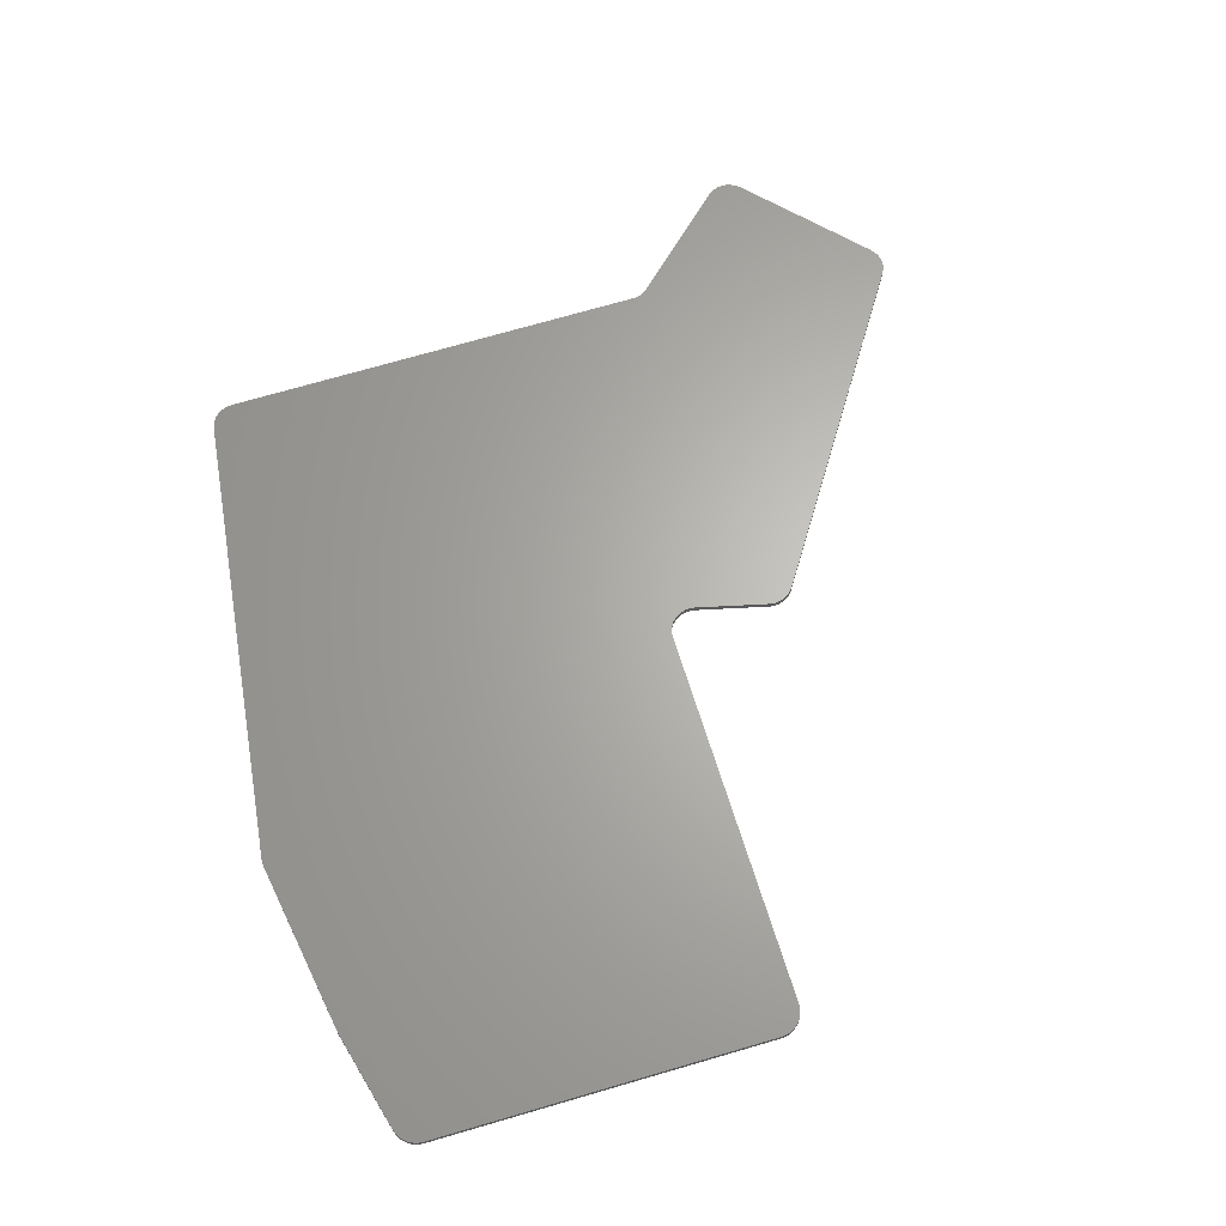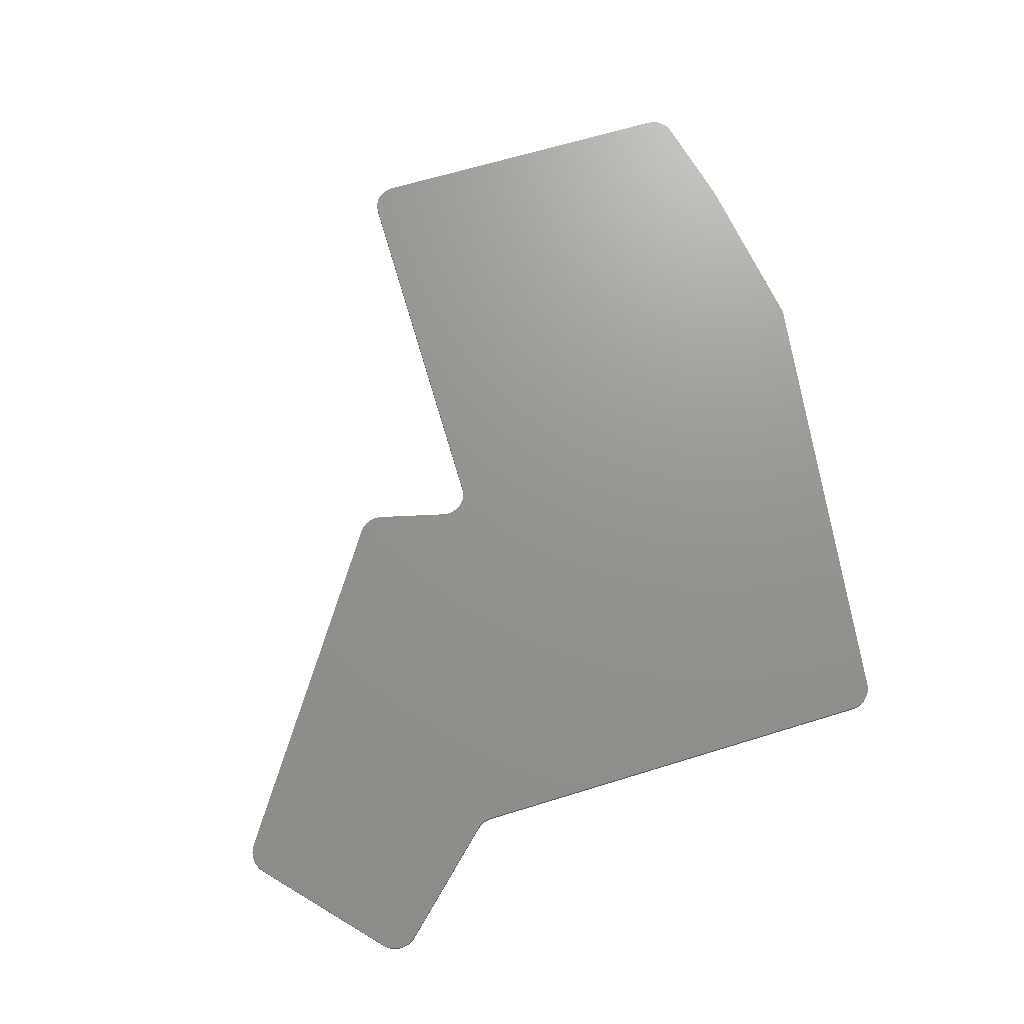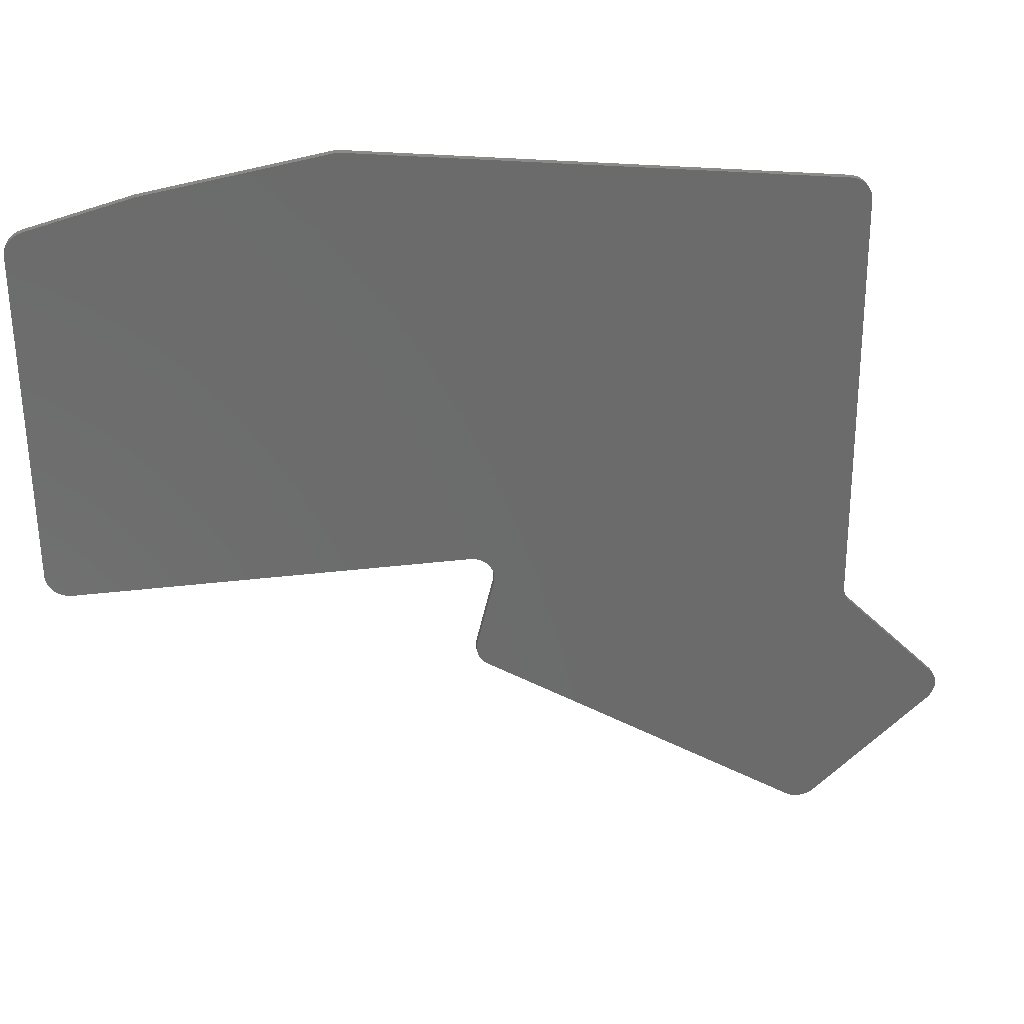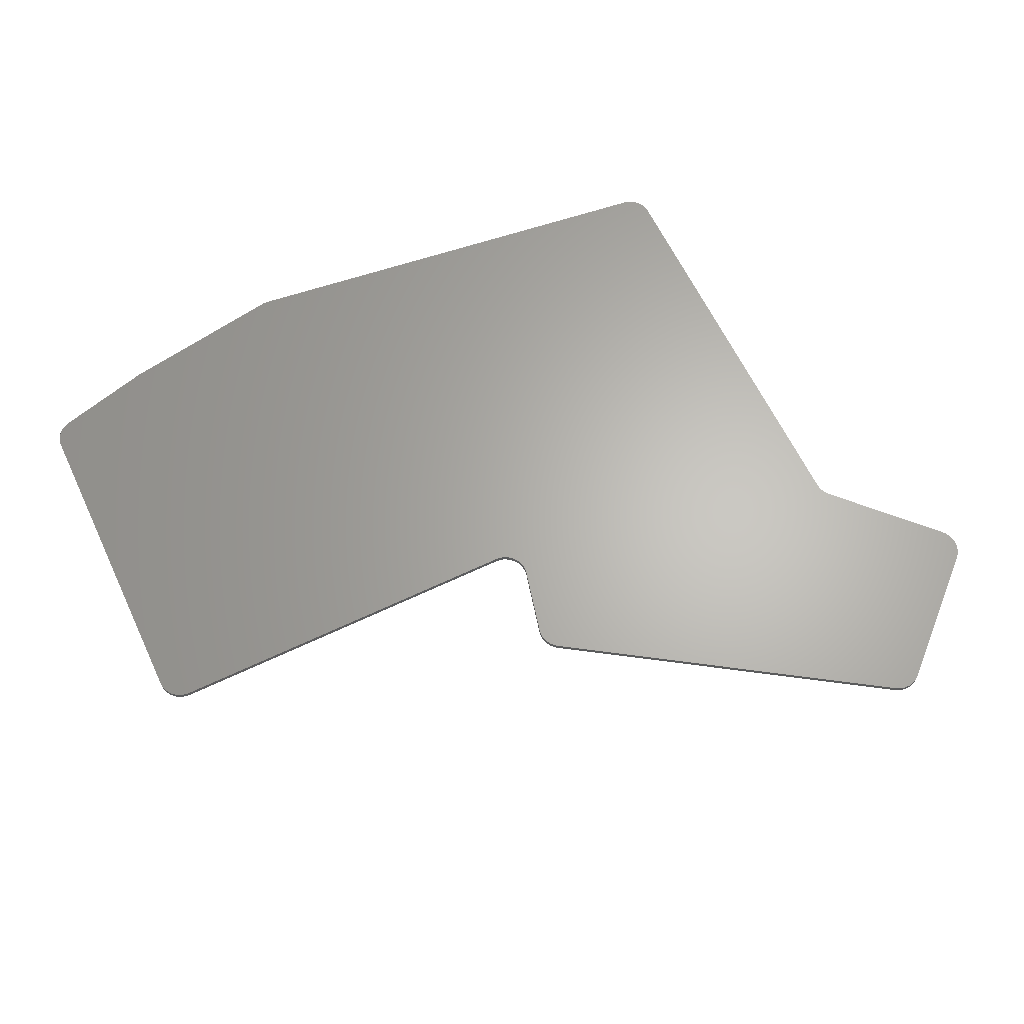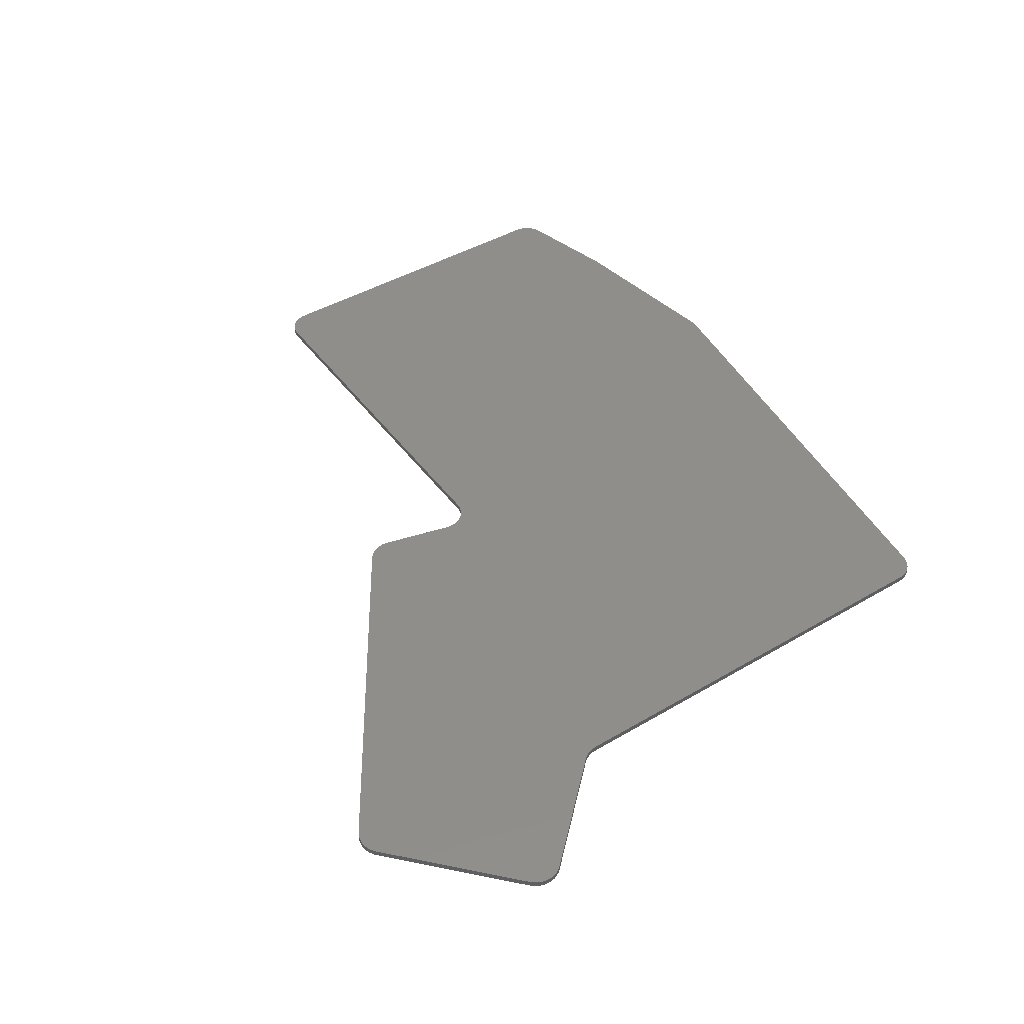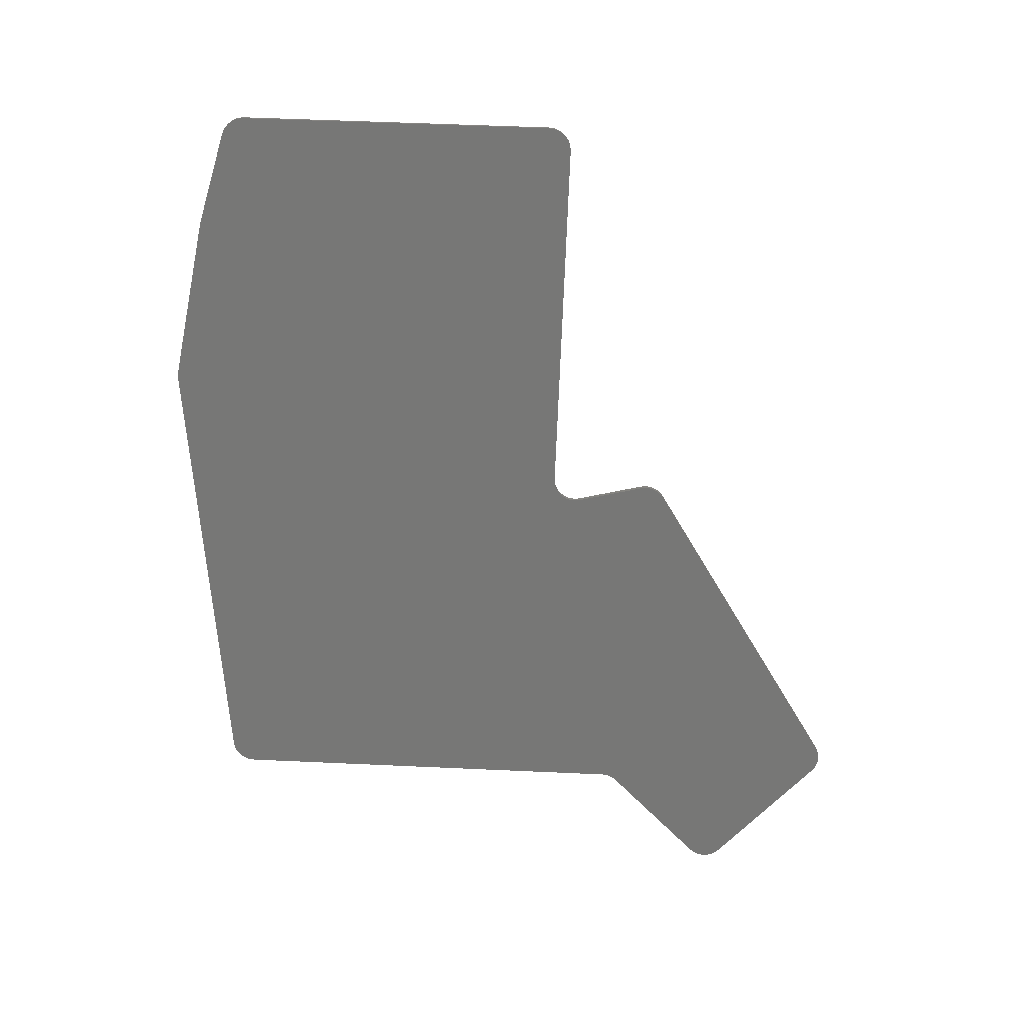
<metadata>
{"format":"stl","ext":"stl","renderer":"f3d","projection":"perspective","resolution":1024,"background":"white","views":[{"elev":65.0,"azim":-106.5,"up":"+Z"},{"elev":71.0,"azim":73.9,"up":"+Z"},{"elev":32.2,"azim":-9.1,"up":"+Y"},{"elev":64.7,"azim":-25.2,"up":"+Z"},{"elev":44.9,"azim":56.3,"up":"+Z"},{"elev":-69.6,"azim":-91.9,"up":"+Z"}]}
</metadata>
<code>
# stl→obj: 204 verts, 408 faces
v 136.8 -40.64 0
v 211.9 -49.76 0
v 212.5 -49.89 0
v 213.1 -50.11 0
v 213.7 -50.43 0
v 214.2 -50.83 0
v 214.6 -51.3 0
v 215 -51.84 0
v 215.2 -52.42 0
v 215.4 -53.04 0
v 215.4 -53.67 0
v 216.3 -111.2 0
v 154.4 -111.2 0
v 90.89 -111.2 0
v 90.67 -111.1 0
v 90.13 -110.7 0
v 89.65 -110.3 0
v 89.24 -109.9 0
v 88.91 -109.3 0
v 88.67 -108.7 0
v 88.52 -108.1 0
v 88.47 -107.5 0
v 88.47 -53.46 0
v 88.53 -52.81 0
v 88.69 -52.17 0
v 88.95 -51.57 0
v 89.31 -51.02 0
v 89.75 -50.53 0
v 90.27 -50.13 0
v 90.84 -49.81 0
v 91.46 -49.59 0
v 107.3 -45.42 0
v 107.5 -45.38 0
v 107.7 -45.35 0
v 135.6 -40.67 0
v 136 -40.62 0
v 136.4 -40.61 0
v 155 -111.2 0
v 216.3 -111.4 0
v 155.7 -111.4 0
v 92.5 -111.5 0
v 91.87 -111.5 0
v 91.26 -111.3 0
v 216.3 -111.6 0
v 156.3 -111.6 0
v 216.3 -112 0
v 156.8 -112 0
v 216.3 -112.4 0
v 157.3 -112.4 0
v 216.3 -112.9 0
v 157.7 -112.9 0
v 216.3 -113.5 0
v 158 -113.5 0
v 216.3 -114.1 0
v 158.2 -114.1 0
v 216.3 -114.8 0
v 158.4 -114.8 0
v 216.4 -115.4 0
v 158.4 -115.4 0
v 216.4 -116.1 0
v 158.3 -116.1 0
v 216.5 -123.2 0
v 156.6 -123.2 0
v 216.5 -123.8 0
v 156.4 -123.8 0
v 216.7 -124.4 0
v 156.3 -124.4 0
v 216.9 -124.9 0
v 156.2 -124.9 0
v 217.2 -125.4 0
v 156 -125.4 0
v 217.6 -125.9 0
v 155.9 -125.9 0
v 233 -142 0
v 233.4 -142.5 0
v 233.7 -143 0
v 233.9 -143.6 0
v 234.1 -144.2 0
v 234.1 -144.9 0
v 234 -145.5 0
v 233.9 -146.1 0
v 233.6 -146.7 0
v 233.3 -147.2 0
v 232.8 -147.7 0
v 214.2 -165 0
v 213.7 -165.4 0
v 213.1 -165.7 0
v 212.5 -166 0
v 211.8 -166.1 0
v 211.2 -166.1 0
v 210.5 -166 0
v 209.9 -165.8 0
v 209.3 -165.5 0
v 157.3 -131.8 0
v 156.8 -131.5 0
v 156.3 -131 0
v 156 -130.5 0
v 155.7 -130 0
v 155.5 -129.4 0
v 155.4 -128.8 0
v 155.4 -128.1 0
v 155.5 -127.5 0
v 211.8 -166.1 1
v 212.5 -166 1
v 213.1 -165.7 1
v 213.7 -165.4 1
v 214.2 -165 1
v 232.8 -147.7 1
v 233.3 -147.2 1
v 233.6 -146.7 1
v 233.9 -146.1 1
v 234 -145.5 1
v 234.1 -144.9 1
v 234.1 -144.2 1
v 233.9 -143.6 1
v 233.7 -143 1
v 233.4 -142.5 1
v 233 -142 1
v 217.6 -125.9 1
v 155.9 -125.9 1
v 155.5 -127.5 1
v 155.4 -128.1 1
v 155.4 -128.8 1
v 155.5 -129.4 1
v 155.7 -130 1
v 156 -130.5 1
v 156.3 -131 1
v 156.8 -131.5 1
v 157.3 -131.8 1
v 209.3 -165.5 1
v 209.9 -165.8 1
v 210.5 -166 1
v 211.2 -166.1 1
v 217.2 -125.4 1
v 156 -125.4 1
v 216.9 -124.9 1
v 156.2 -124.9 1
v 216.7 -124.4 1
v 156.3 -124.4 1
v 216.5 -123.8 1
v 156.4 -123.8 1
v 216.5 -123.2 1
v 156.6 -123.2 1
v 216.4 -116.1 1
v 158.3 -116.1 1
v 216.4 -115.4 1
v 158.4 -115.4 1
v 216.3 -114.8 1
v 158.4 -114.8 1
v 216.3 -114.1 1
v 158.2 -114.1 1
v 216.3 -113.5 1
v 158 -113.5 1
v 216.3 -112.9 1
v 157.7 -112.9 1
v 216.3 -112.4 1
v 157.3 -112.4 1
v 216.3 -112 1
v 156.8 -112 1
v 216.3 -111.6 1
v 156.3 -111.6 1
v 216.3 -111.4 1
v 155.7 -111.4 1
v 216.3 -111.2 1
v 155 -111.2 1
v 154.4 -111.2 1
v 90.89 -111.2 1
v 91.26 -111.3 1
v 91.87 -111.5 1
v 92.5 -111.5 1
v 215.4 -53.67 1
v 215.4 -53.04 1
v 215.2 -52.42 1
v 215 -51.84 1
v 214.6 -51.3 1
v 214.2 -50.83 1
v 213.7 -50.43 1
v 213.1 -50.11 1
v 212.5 -49.89 1
v 211.9 -49.76 1
v 136.8 -40.64 1
v 136.4 -40.61 1
v 136 -40.62 1
v 135.6 -40.67 1
v 107.7 -45.35 1
v 107.5 -45.38 1
v 107.3 -45.42 1
v 91.46 -49.59 1
v 90.84 -49.81 1
v 90.27 -50.13 1
v 89.75 -50.53 1
v 89.31 -51.02 1
v 88.95 -51.57 1
v 88.69 -52.17 1
v 88.53 -52.81 1
v 88.47 -53.46 1
v 88.47 -107.5 1
v 88.52 -108.1 1
v 88.67 -108.7 1
v 88.91 -109.3 1
v 89.24 -109.9 1
v 89.65 -110.3 1
v 90.13 -110.7 1
v 90.67 -111.1 1
f 1 2 3
f 1 3 4
f 1 4 5
f 1 5 6
f 1 6 7
f 1 7 8
f 1 8 9
f 1 9 10
f 1 10 11
f 1 11 12
f 1 12 13
f 1 13 14
f 1 14 15
f 1 15 16
f 1 16 17
f 1 17 18
f 1 18 19
f 1 19 20
f 1 20 21
f 1 21 22
f 1 22 23
f 1 23 24
f 1 24 25
f 1 25 26
f 1 26 27
f 1 27 28
f 1 28 29
f 1 29 30
f 1 30 31
f 1 31 32
f 1 32 33
f 1 33 34
f 1 34 35
f 1 35 36
f 1 36 37
f 12 12 38
f 12 38 13
f 12 39 40
f 12 40 38
f 13 41 42
f 13 42 43
f 13 43 14
f 39 44 45
f 39 45 40
f 44 46 47
f 44 47 45
f 46 48 49
f 46 49 47
f 48 50 51
f 48 51 49
f 50 52 53
f 50 53 51
f 52 54 55
f 52 55 53
f 54 56 57
f 54 57 55
f 56 58 59
f 56 59 57
f 58 60 61
f 58 61 59
f 60 62 63
f 60 63 61
f 62 64 65
f 62 65 63
f 64 66 67
f 64 67 65
f 66 68 69
f 66 69 67
f 68 70 71
f 68 71 69
f 70 72 73
f 70 73 71
f 72 74 75
f 72 75 76
f 72 76 77
f 72 77 78
f 72 78 79
f 72 79 80
f 72 80 81
f 72 81 82
f 72 82 83
f 72 83 84
f 72 84 85
f 72 85 86
f 72 86 87
f 72 87 88
f 72 88 89
f 72 89 90
f 72 90 91
f 72 91 92
f 72 92 93
f 72 93 94
f 72 94 95
f 72 95 96
f 72 96 97
f 72 97 98
f 72 98 99
f 72 99 100
f 72 100 101
f 72 101 102
f 72 102 73
f 103 104 105
f 103 105 106
f 103 106 107
f 103 107 108
f 103 108 109
f 103 109 110
f 103 110 111
f 103 111 112
f 103 112 113
f 103 113 114
f 103 114 115
f 103 115 116
f 103 116 117
f 103 117 118
f 103 118 119
f 103 119 120
f 103 120 121
f 103 121 122
f 103 122 123
f 103 123 124
f 103 124 125
f 103 125 126
f 103 126 127
f 103 127 128
f 103 128 129
f 103 129 130
f 103 130 131
f 103 131 132
f 103 132 133
f 119 134 135
f 119 135 120
f 134 136 137
f 134 137 135
f 136 138 139
f 136 139 137
f 138 140 141
f 138 141 139
f 140 142 143
f 140 143 141
f 142 144 145
f 142 145 143
f 144 146 147
f 144 147 145
f 146 148 149
f 146 149 147
f 148 150 151
f 148 151 149
f 150 152 153
f 150 153 151
f 152 154 155
f 152 155 153
f 154 156 157
f 154 157 155
f 156 158 159
f 156 159 157
f 158 160 161
f 158 161 159
f 160 162 163
f 160 163 161
f 162 164 165
f 162 165 163
f 166 167 168
f 166 168 169
f 166 169 170
f 164 164 166
f 164 166 165
f 166 164 171
f 166 171 172
f 166 172 173
f 166 173 174
f 166 174 175
f 166 175 176
f 166 176 177
f 166 177 178
f 166 178 179
f 166 179 180
f 166 180 181
f 166 181 182
f 166 182 183
f 166 183 184
f 166 184 185
f 166 185 186
f 166 186 187
f 166 187 188
f 166 188 189
f 166 189 190
f 166 190 191
f 166 191 192
f 166 192 193
f 166 193 194
f 166 194 195
f 166 195 196
f 166 196 197
f 166 197 198
f 166 198 199
f 166 199 200
f 166 200 201
f 166 201 202
f 166 202 203
f 166 203 204
f 166 204 167
f 198 197 22
f 198 22 21
f 199 198 21
f 199 21 20
f 200 199 20
f 200 20 19
f 201 200 19
f 201 19 18
f 202 201 18
f 202 18 17
f 203 202 17
f 203 17 16
f 204 203 16
f 204 16 15
f 168 167 204
f 168 204 15
f 168 15 14
f 168 14 43
f 169 168 43
f 169 43 42
f 170 169 42
f 170 42 41
f 166 170 41
f 166 41 13
f 165 166 13
f 165 13 38
f 163 165 38
f 163 38 40
f 161 163 40
f 161 40 45
f 159 161 45
f 159 45 47
f 157 159 47
f 157 47 49
f 155 157 49
f 155 49 51
f 153 155 51
f 153 51 53
f 151 153 53
f 151 53 55
f 149 151 55
f 149 55 57
f 147 149 57
f 147 57 59
f 145 147 59
f 145 59 61
f 121 120 135
f 121 135 137
f 121 137 139
f 121 139 141
f 121 141 143
f 121 143 145
f 121 145 61
f 121 61 63
f 121 63 65
f 121 65 67
f 121 67 69
f 121 69 71
f 121 71 73
f 121 73 102
f 122 121 102
f 122 102 101
f 123 122 101
f 123 101 100
f 124 123 100
f 124 100 99
f 125 124 99
f 125 99 98
f 126 125 98
f 126 98 97
f 127 126 97
f 127 97 96
f 128 127 96
f 128 96 95
f 129 128 95
f 129 95 94
f 130 129 94
f 130 94 93
f 131 130 93
f 131 93 92
f 132 131 92
f 132 92 91
f 133 132 91
f 133 91 90
f 103 133 90
f 103 90 89
f 104 103 89
f 104 89 88
f 105 104 88
f 105 88 87
f 106 105 87
f 106 87 86
f 107 106 86
f 107 86 85
f 108 107 85
f 108 85 84
f 109 108 84
f 109 84 83
f 110 109 83
f 110 83 82
f 111 110 82
f 111 82 81
f 112 111 81
f 112 81 80
f 113 112 80
f 113 80 79
f 114 113 79
f 114 79 78
f 115 114 78
f 115 78 77
f 116 115 77
f 116 77 76
f 117 116 76
f 117 76 75
f 118 117 75
f 118 75 74
f 119 118 74
f 119 74 72
f 134 119 72
f 134 72 70
f 136 134 70
f 136 70 68
f 138 136 68
f 138 68 66
f 140 138 66
f 140 66 64
f 142 140 64
f 142 64 62
f 171 164 164
f 171 164 162
f 171 162 160
f 171 160 158
f 171 158 156
f 171 156 154
f 171 154 152
f 171 152 150
f 171 150 148
f 171 148 146
f 171 146 144
f 171 144 142
f 171 142 62
f 171 62 60
f 171 60 58
f 171 58 56
f 171 56 54
f 171 54 52
f 171 52 50
f 171 50 48
f 171 48 46
f 171 46 44
f 171 44 39
f 171 39 12
f 171 12 12
f 171 12 11
f 172 171 11
f 172 11 10
f 173 172 10
f 173 10 9
f 174 173 9
f 174 9 8
f 175 174 8
f 175 8 7
f 176 175 7
f 176 7 6
f 177 176 6
f 177 6 5
f 178 177 5
f 178 5 4
f 179 178 4
f 179 4 3
f 180 179 3
f 180 3 2
f 181 180 2
f 181 2 1
f 182 181 1
f 182 1 37
f 183 182 37
f 183 37 36
f 184 183 36
f 184 36 35
f 185 184 35
f 185 35 34
f 186 185 34
f 186 34 33
f 187 186 33
f 187 33 32
f 188 187 32
f 188 32 31
f 189 188 31
f 189 31 30
f 190 189 30
f 190 30 29
f 191 190 29
f 191 29 28
f 192 191 28
f 192 28 27
f 193 192 27
f 193 27 26
f 194 193 26
f 194 26 25
f 195 194 25
f 195 25 24
f 196 195 24
f 196 24 23
f 197 196 23
f 197 23 22

</code>
